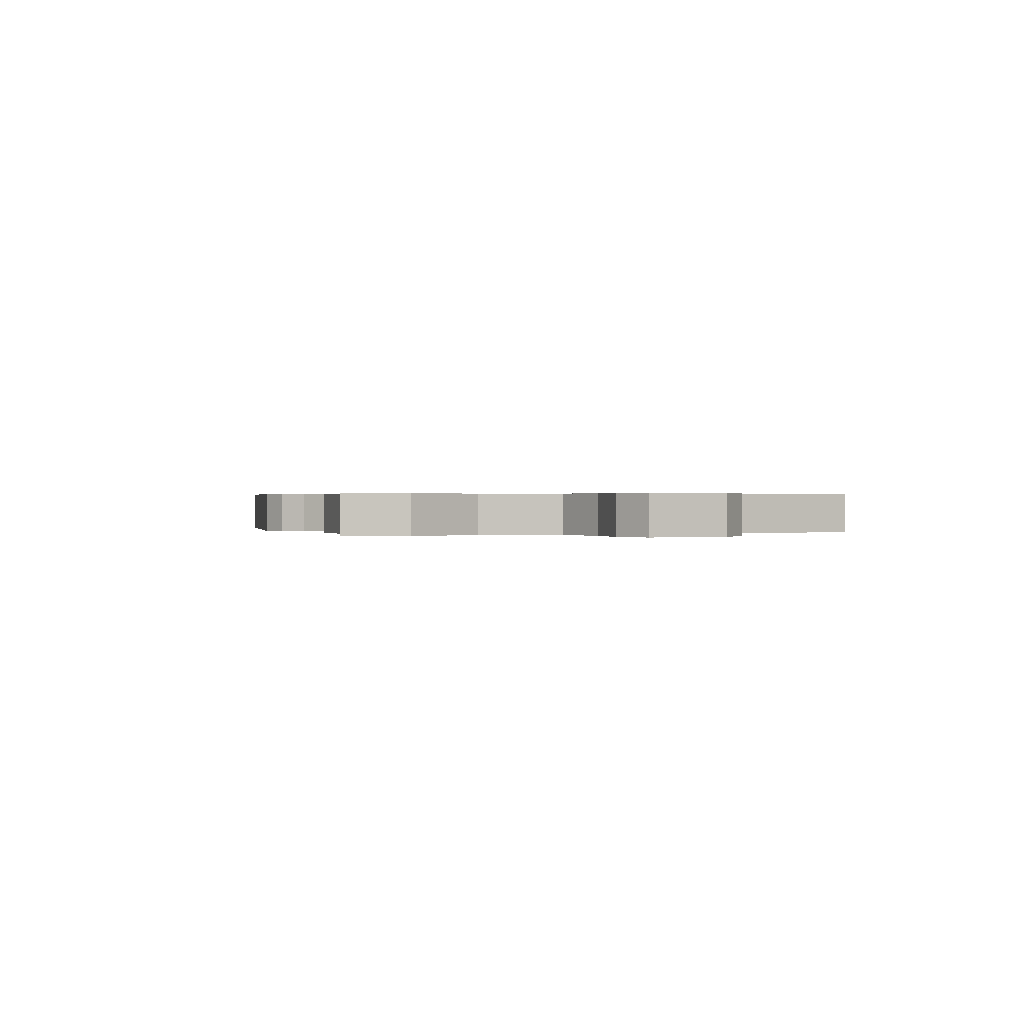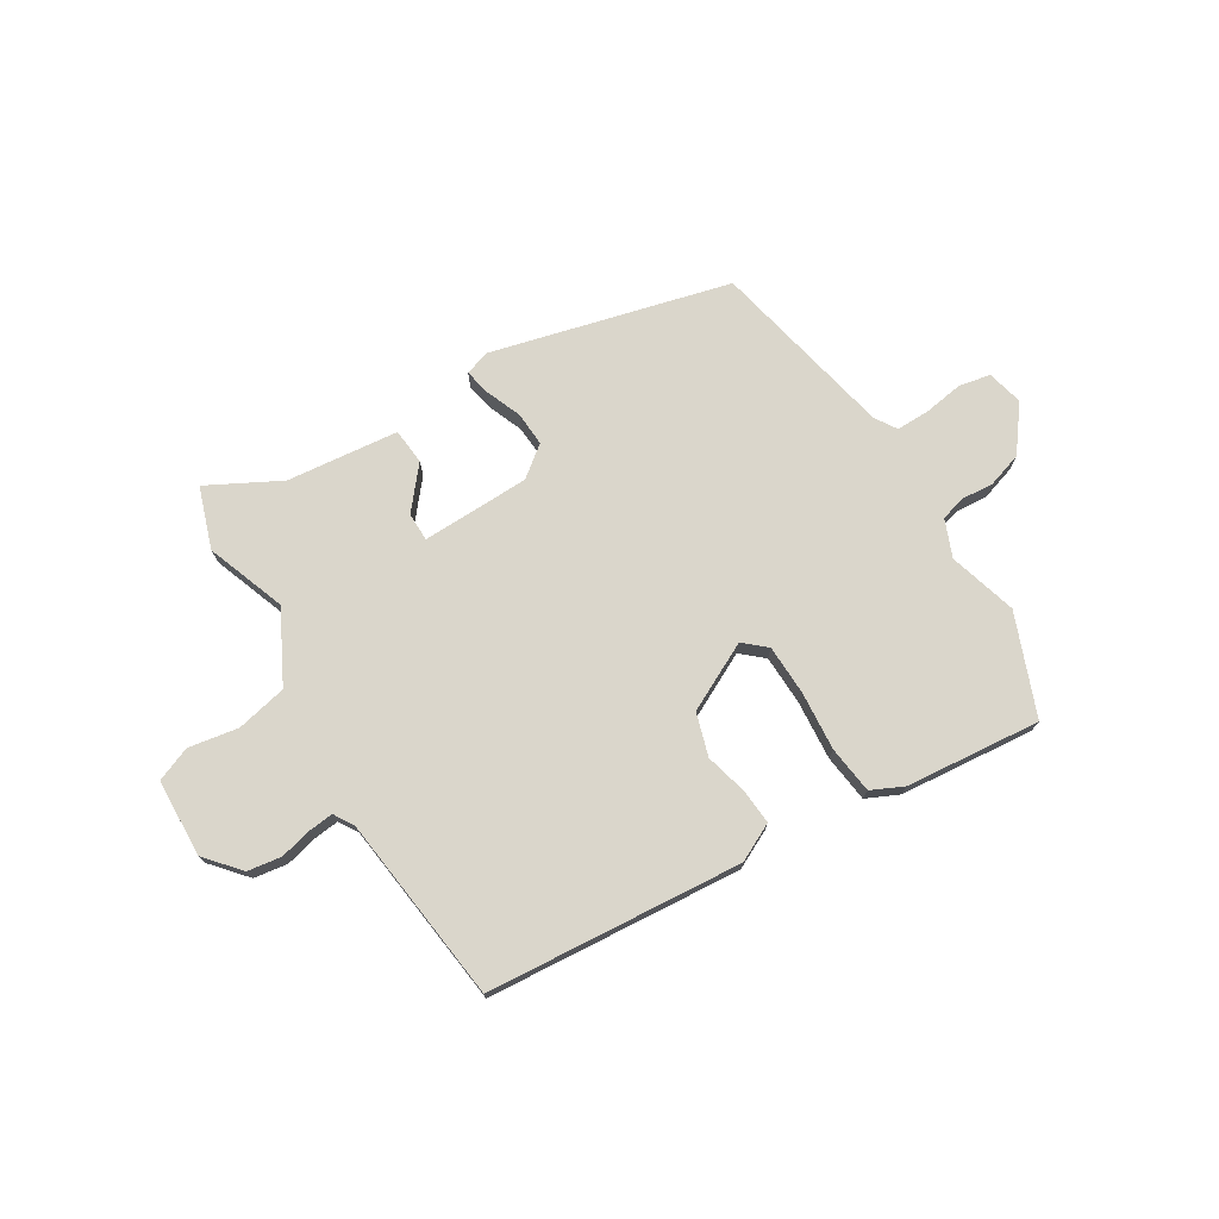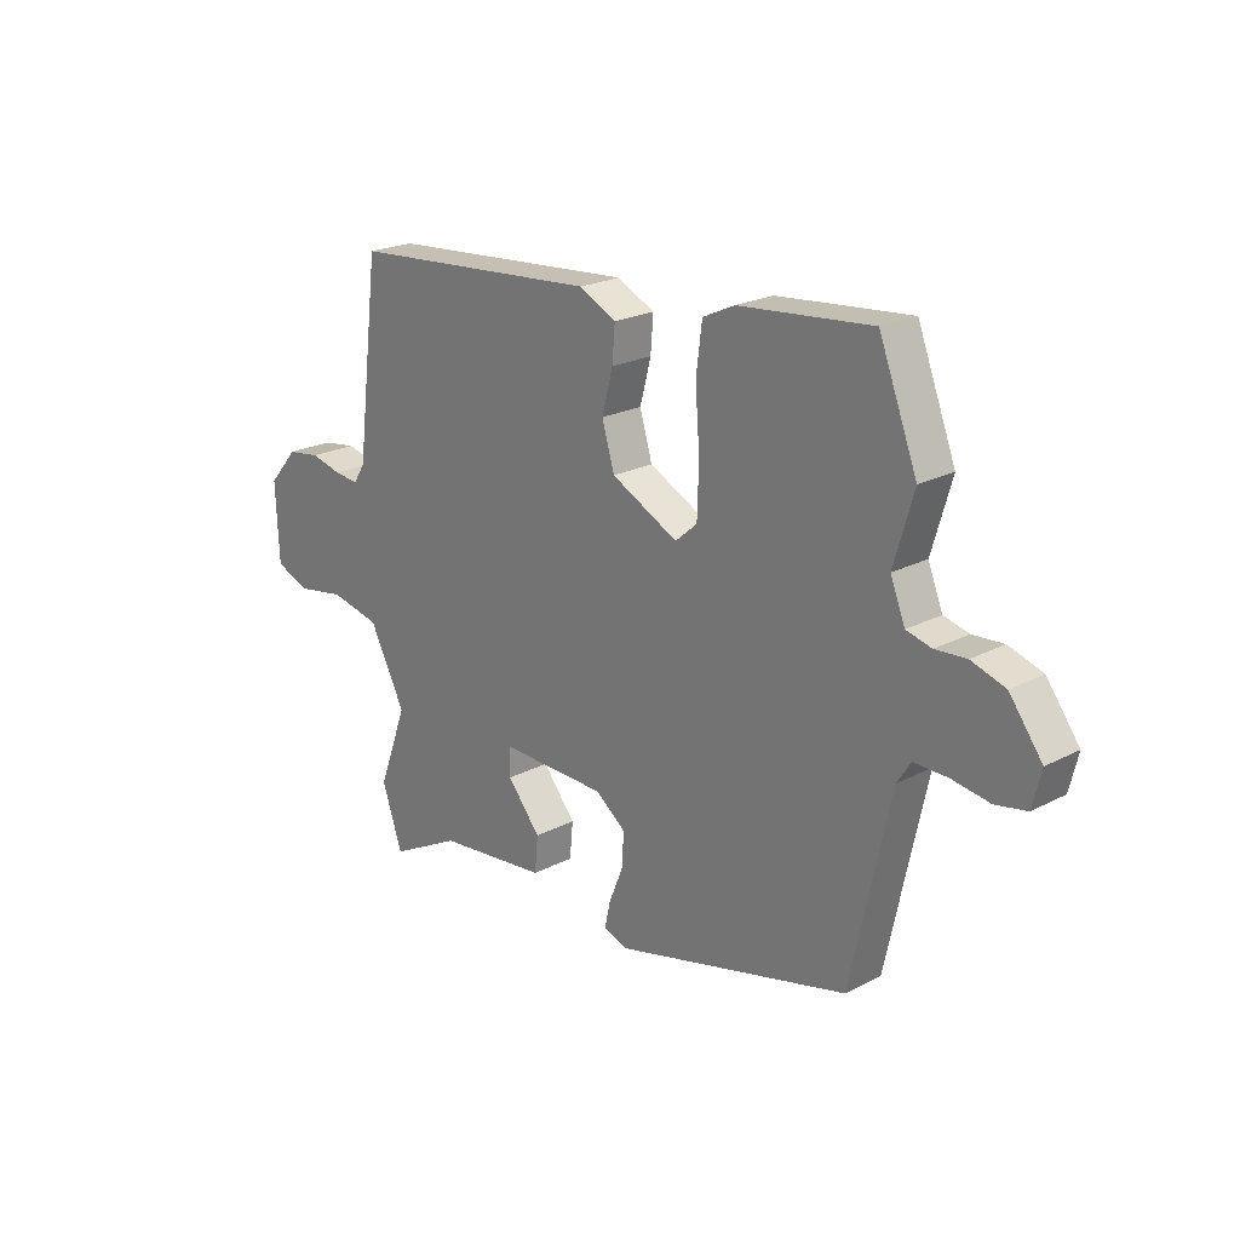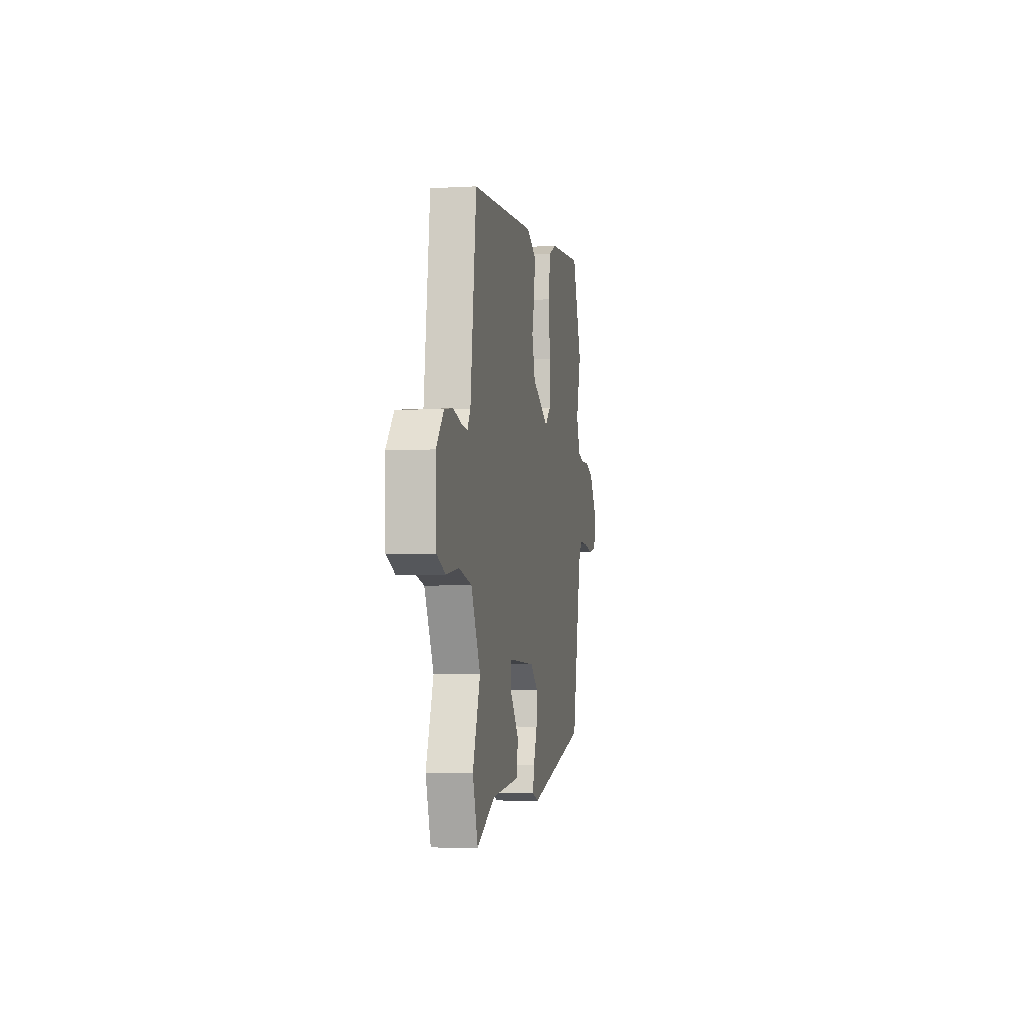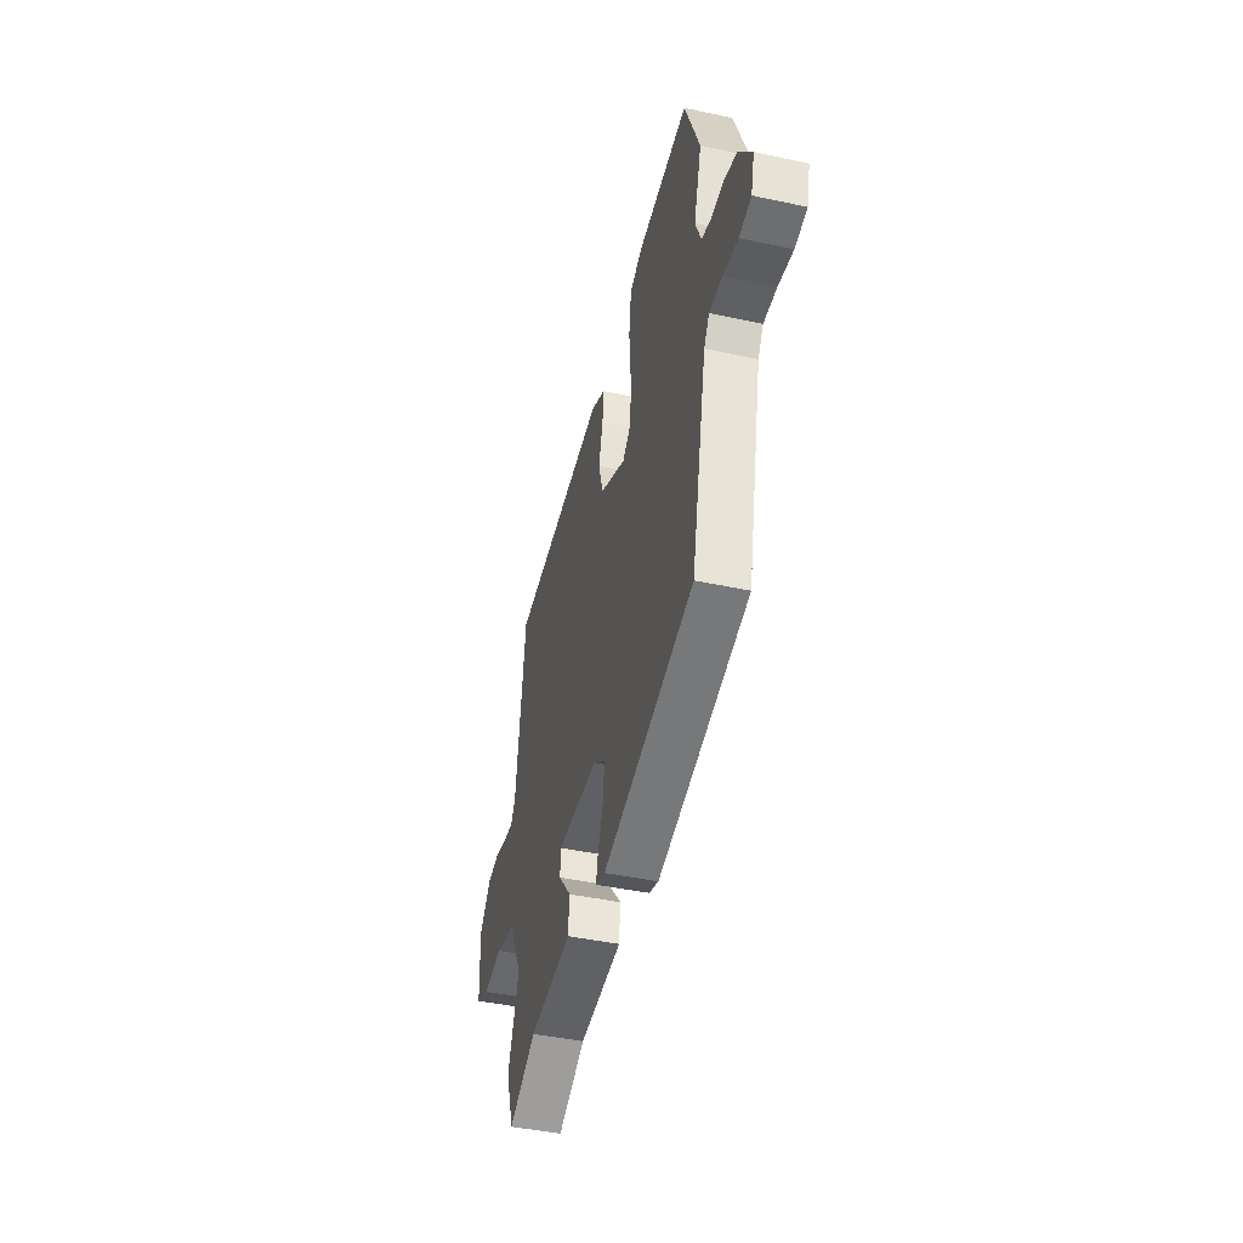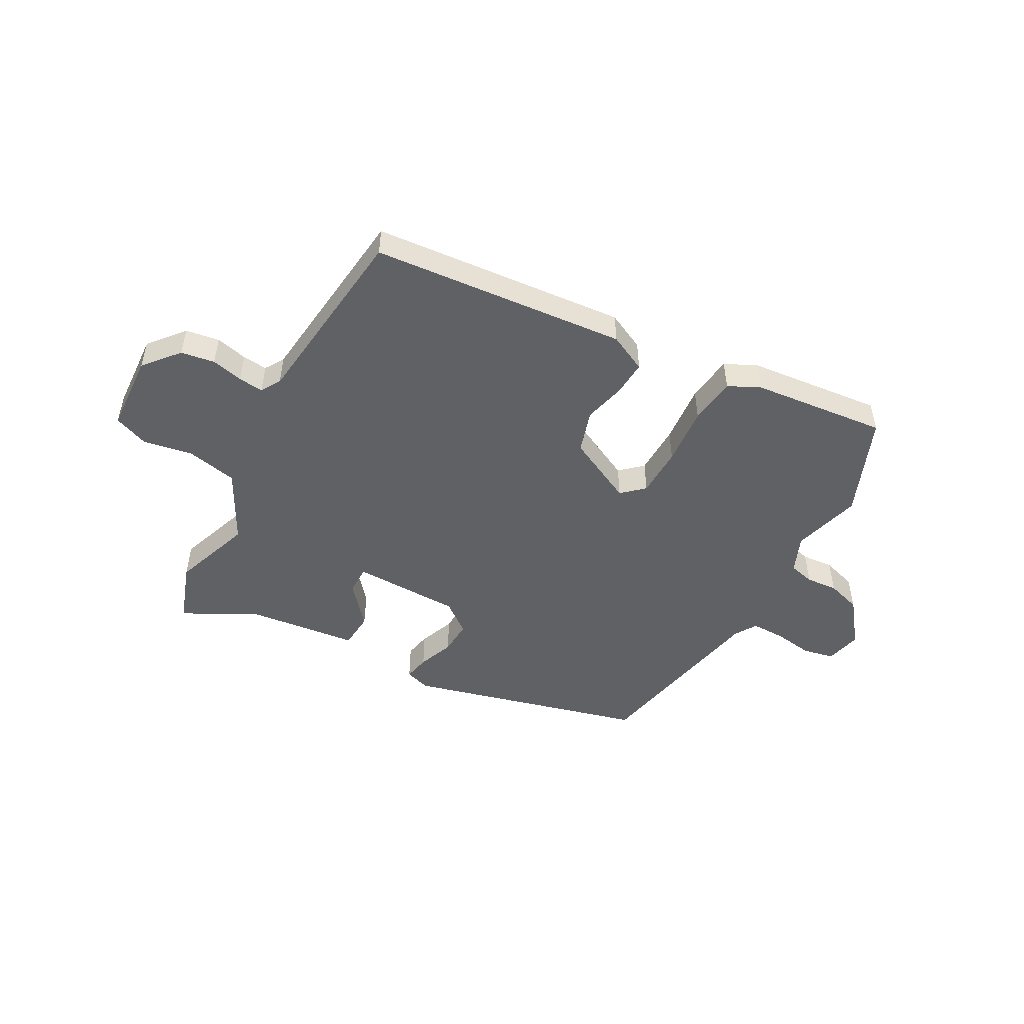
<metadata>
{"format":"obj","ext":"obj","renderer":"f3d","projection":"perspective","resolution":1024,"background":"white","views":[{"elev":0.4,"azim":-114.9,"up":"+Y"},{"elev":74.1,"azim":-31.2,"up":"+Y"},{"elev":21.9,"azim":47.5,"up":"+Z"},{"elev":-4.9,"azim":-79.9,"up":"+Z"},{"elev":-43.4,"azim":75.7,"up":"+Z"},{"elev":-49.6,"azim":-28.0,"up":"+Y"}]}
</metadata>
<code>
v 0.473 0.07 -0.383
v 0.044 0.07 -0.491
v -0.001 0.07 -0.476
v 0.009 0.07 -0.429
v 0.035 0.07 -0.365
v 0.039 0.07 -0.303
v -0.016 0.07 -0.26
v -0.211 0.07 -0.255
v -0.212 0.07 -0.306
v -0.151 0.07 -0.38
v -0.157 0.07 -0.445
v -0.359 0.07 -0.466
v -0.489 0.07 -0.534
v -0.526 0.07 -0.424
v -0.473 0.07 -0.281
v -0.539 0.07 -0.153
v -0.63 0.07 -0.133
v -0.72 0.07 -0.148
v -0.782 0.07 -0.123
v -0.788 0.07 0.017
v -0.734 0.07 0.079
v -0.673 0.07 0.088
v -0.616 0.07 0.074
v -0.571 0.07 0.069
v -0.549 0.07 0.104
v -0.507 0.07 0.443
v -0.047 0.07 0.478
v 0.021 0.07 0.444
v 0.016 0.07 0.381
v -0.004 0.07 0.305
v 0.019 0.07 0.228
v 0.141 0.07 0.166
v 0.181 0.07 0.201
v 0.184 0.07 0.291
v 0.176 0.07 0.398
v 0.187 0.07 0.483
v 0.245 0.07 0.51
v 0.488 0.07 0.532
v 0.558 0.07 0.351
v 0.522 0.07 0.228
v 0.549 0.07 0.161
v 0.595 0.07 0.149
v 0.652 0.07 0.153
v 0.714 0.07 0.133
v 0.774 0.07 0.053
v 0.758 0.07 -0.012
v 0.701 0.07 -0.023
v 0.631 0.07 -0.012
v 0.57 0.07 -0.011
v 0.545 0.07 -0.05
v 0.473 0 -0.383
v 0.044 0 -0.491
v -0.001 0 -0.476
v 0.009 0 -0.429
v 0.035 0 -0.365
v 0.039 0 -0.303
v -0.016 0 -0.26
v -0.211 0 -0.255
v -0.212 0 -0.306
v -0.151 0 -0.38
v -0.157 0 -0.445
v -0.359 0 -0.466
v -0.489 0 -0.534
v -0.526 0 -0.424
v -0.473 0 -0.281
v -0.539 0 -0.153
v -0.63 0 -0.133
v -0.72 0 -0.148
v -0.782 0 -0.123
v -0.788 0 0.017
v -0.734 0 0.079
v -0.673 0 0.088
v -0.616 0 0.074
v -0.571 0 0.069
v -0.549 0 0.104
v -0.507 0 0.443
v -0.047 0 0.478
v 0.021 0 0.444
v 0.016 0 0.381
v -0.004 0 0.305
v 0.019 0 0.228
v 0.141 0 0.166
v 0.181 0 0.201
v 0.184 0 0.291
v 0.176 0 0.398
v 0.187 0 0.483
v 0.245 0 0.51
v 0.488 0 0.532
v 0.558 0 0.351
v 0.522 0 0.228
v 0.549 0 0.161
v 0.595 0 0.149
v 0.652 0 0.153
v 0.714 0 0.133
v 0.774 0 0.053
v 0.758 0 -0.012
v 0.701 0 -0.023
v 0.631 0 -0.012
v 0.57 0 -0.011
v 0.545 0 -0.05
f 46 47 48
f 45 46 48
f 44 45 48
f 43 44 48
f 42 43 48
f 41 42 48 49
f 40 41 49 50
f 38 39 40
f 37 38 40
f 36 37 40
f 35 36 40
f 34 35 40
f 40 50 1
f 34 40 1
f 33 34 1
f 28 29 30
f 27 28 30
f 26 27 30
f 25 26 30
f 24 25 30 31
f 21 22 23
f 20 21 23
f 19 20 23
f 18 19 23
f 17 18 23
f 16 17 23 24
f 24 31 32
f 16 24 32
f 15 16 32
f 12 13 14 15
f 11 12 15
f 10 11 15
f 9 10 15
f 3 4 5
f 2 3 5
f 1 2 5
f 1 5 6
f 33 1 6
f 32 33 6
f 8 9 15
f 8 15 32
f 7 8 32
f 6 7 32
f 98 97 96
f 98 96 95
f 98 95 94
f 98 94 93
f 98 93 92
f 99 98 92 91
f 100 99 91 90
f 90 89 88
f 90 88 87
f 90 87 86
f 90 86 85
f 90 85 84
f 51 100 90
f 51 90 84
f 51 84 83
f 80 79 78
f 80 78 77
f 80 77 76
f 80 76 75
f 81 80 75 74
f 73 72 71
f 73 71 70
f 73 70 69
f 73 69 68
f 73 68 67
f 74 73 67 66
f 82 81 74
f 82 74 66
f 82 66 65
f 65 64 63 62
f 65 62 61
f 65 61 60
f 65 60 59
f 55 54 53
f 55 53 52
f 55 52 51
f 56 55 51
f 56 51 83
f 56 83 82
f 65 59 58
f 82 65 58
f 82 58 57
f 82 57 56
f 1 51 52 2
f 2 52 53 3
f 3 53 54 4
f 4 54 55 5
f 5 55 56 6
f 6 56 57 7
f 7 57 58 8
f 8 58 59 9
f 9 59 60 10
f 10 60 61 11
f 11 61 62 12
f 12 62 63 13
f 13 63 64 14
f 14 64 65 15
f 15 65 66 16
f 16 66 67 17
f 17 67 68 18
f 18 68 69 19
f 19 69 70 20
f 20 70 71 21
f 21 71 72 22
f 22 72 73 23
f 23 73 74 24
f 24 74 75 25
f 25 75 76 26
f 26 76 77 27
f 27 77 78 28
f 28 78 79 29
f 29 79 80 30
f 30 80 81 31
f 31 81 82 32
f 32 82 83 33
f 33 83 84 34
f 34 84 85 35
f 35 85 86 36
f 36 86 87 37
f 37 87 88 38
f 38 88 89 39
f 39 89 90 40
f 40 90 91 41
f 41 91 92 42
f 42 92 93 43
f 43 93 94 44
f 44 94 95 45
f 45 95 96 46
f 46 96 97 47
f 47 97 98 48
f 48 98 99 49
f 49 99 100 50
f 50 100 51 1

</code>
